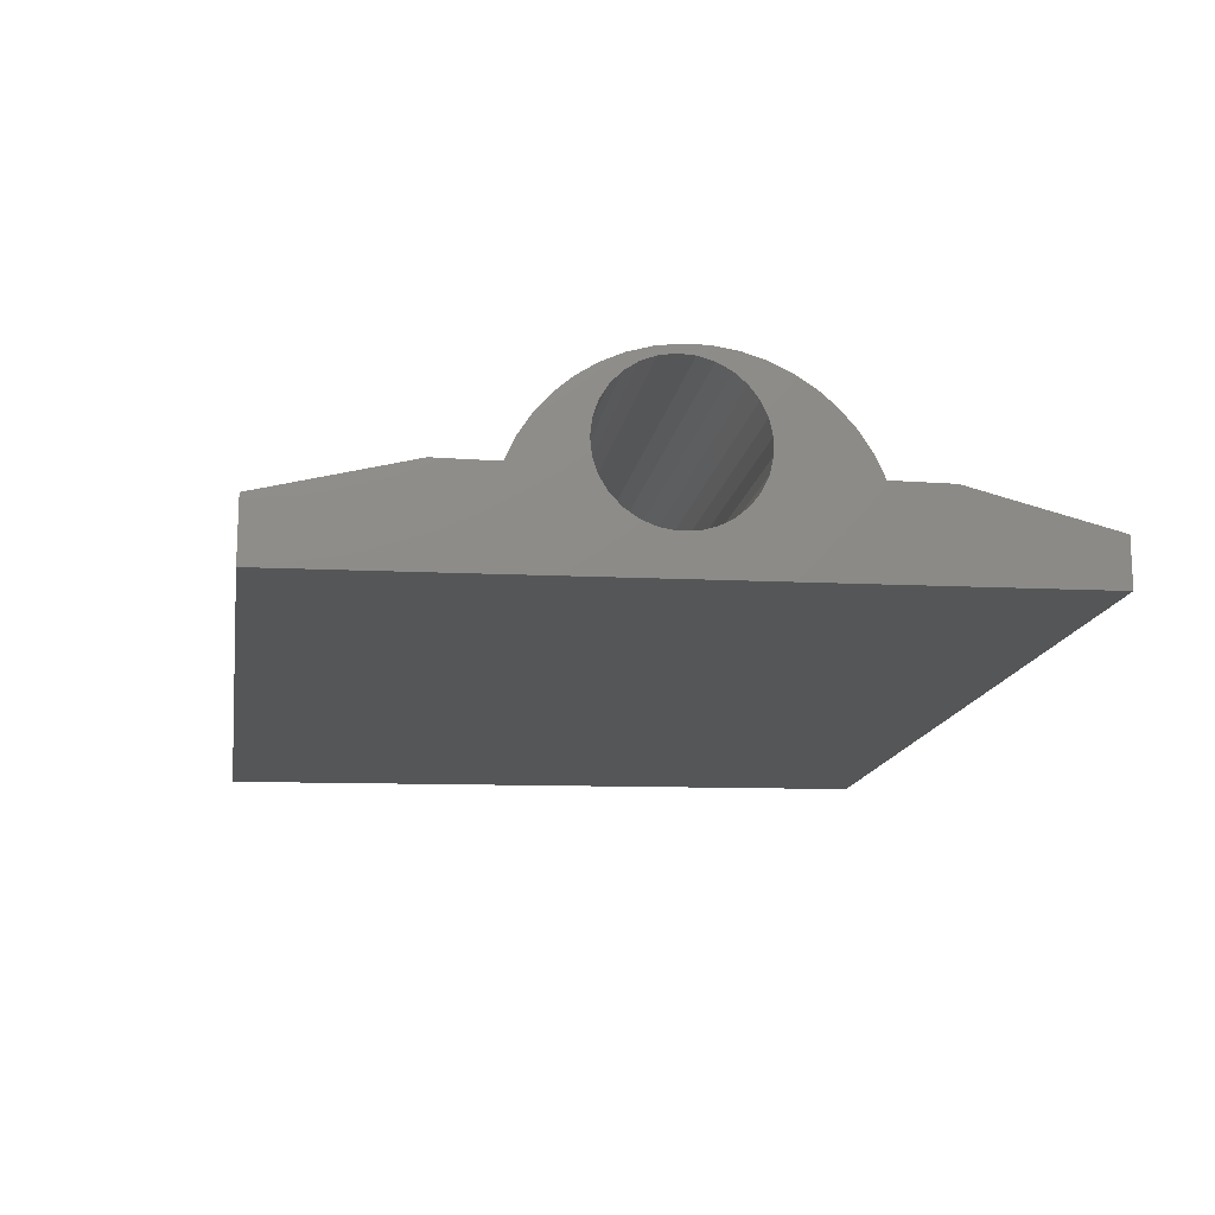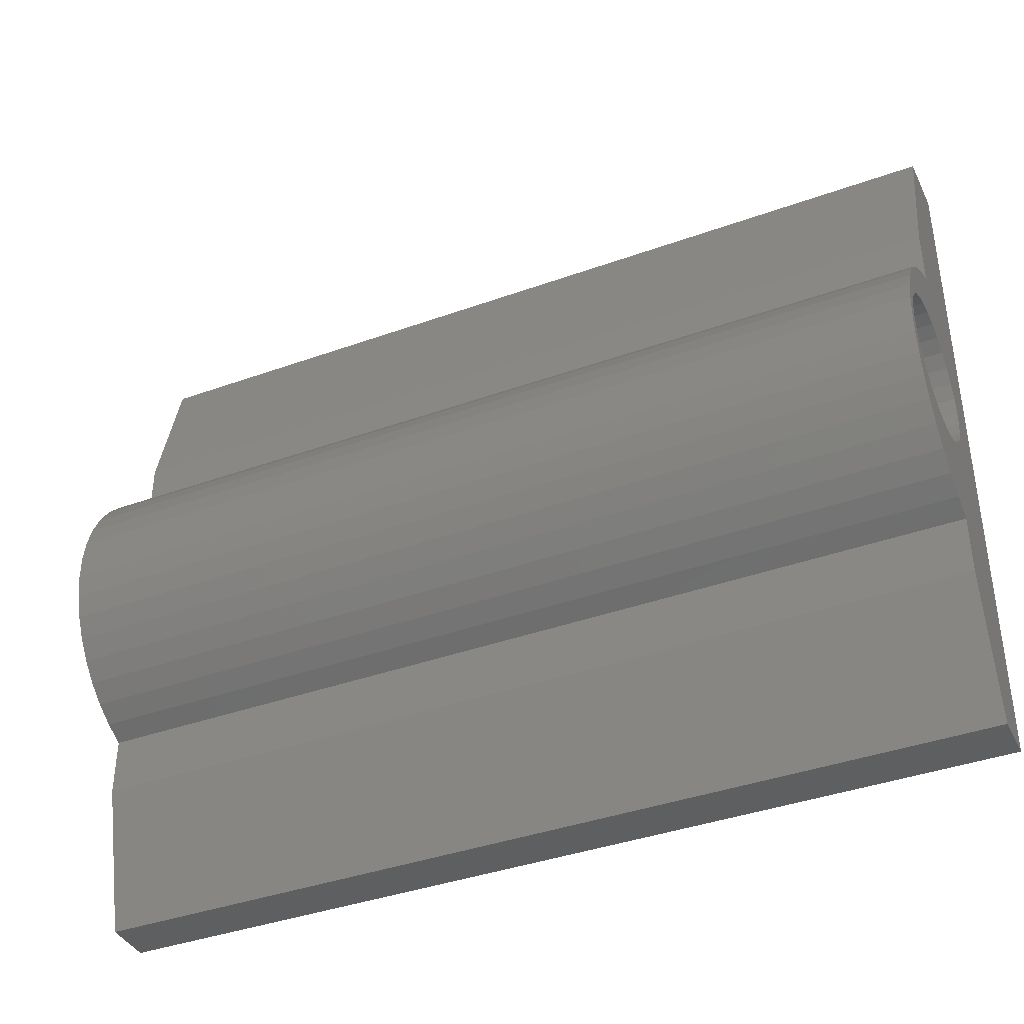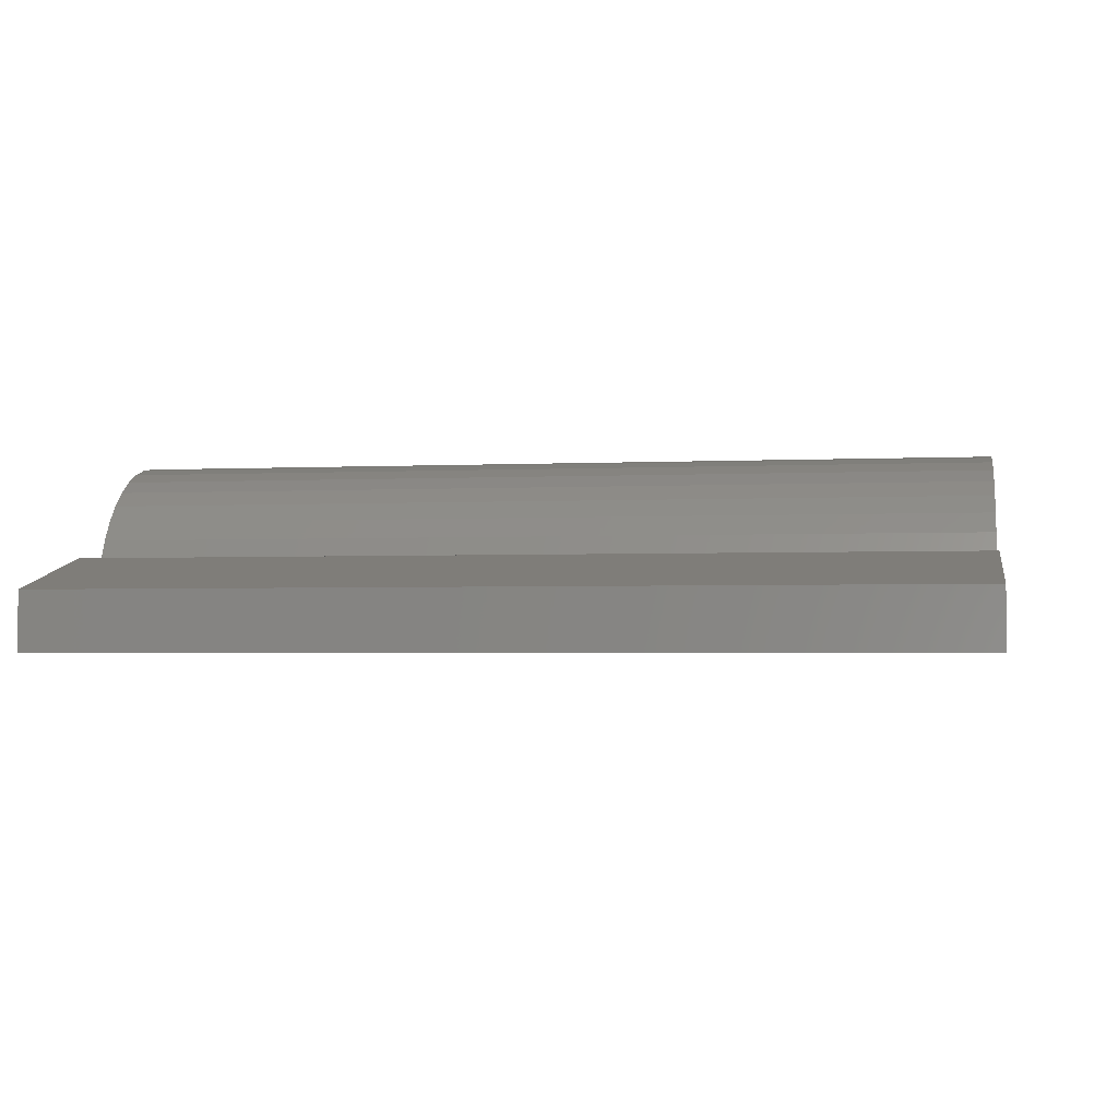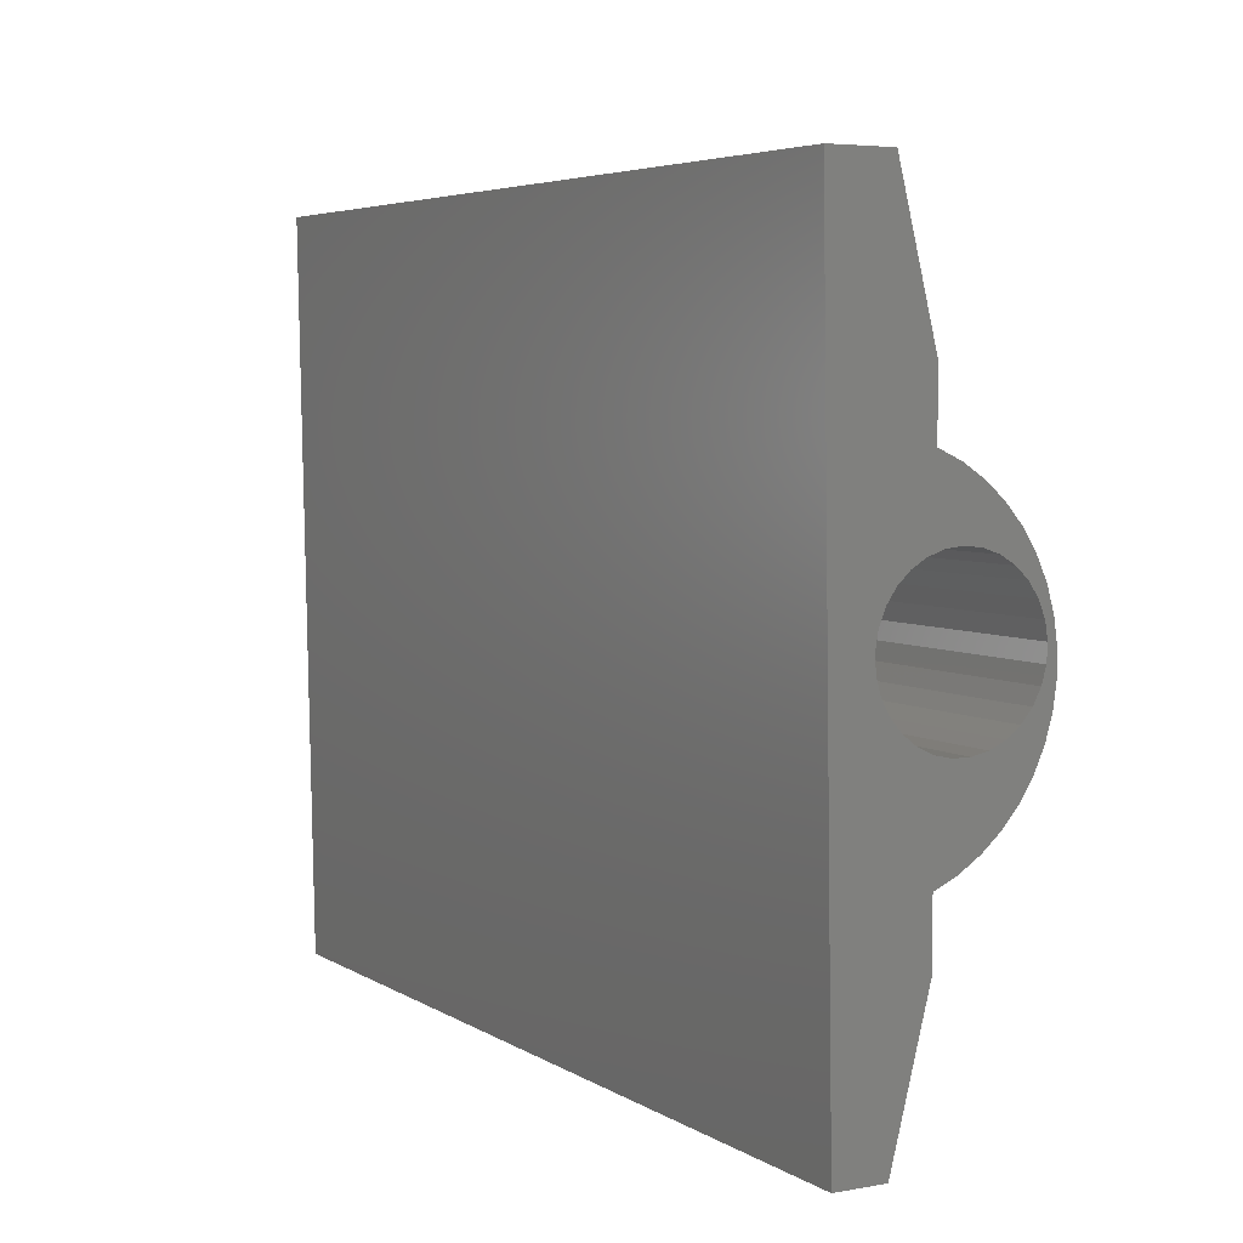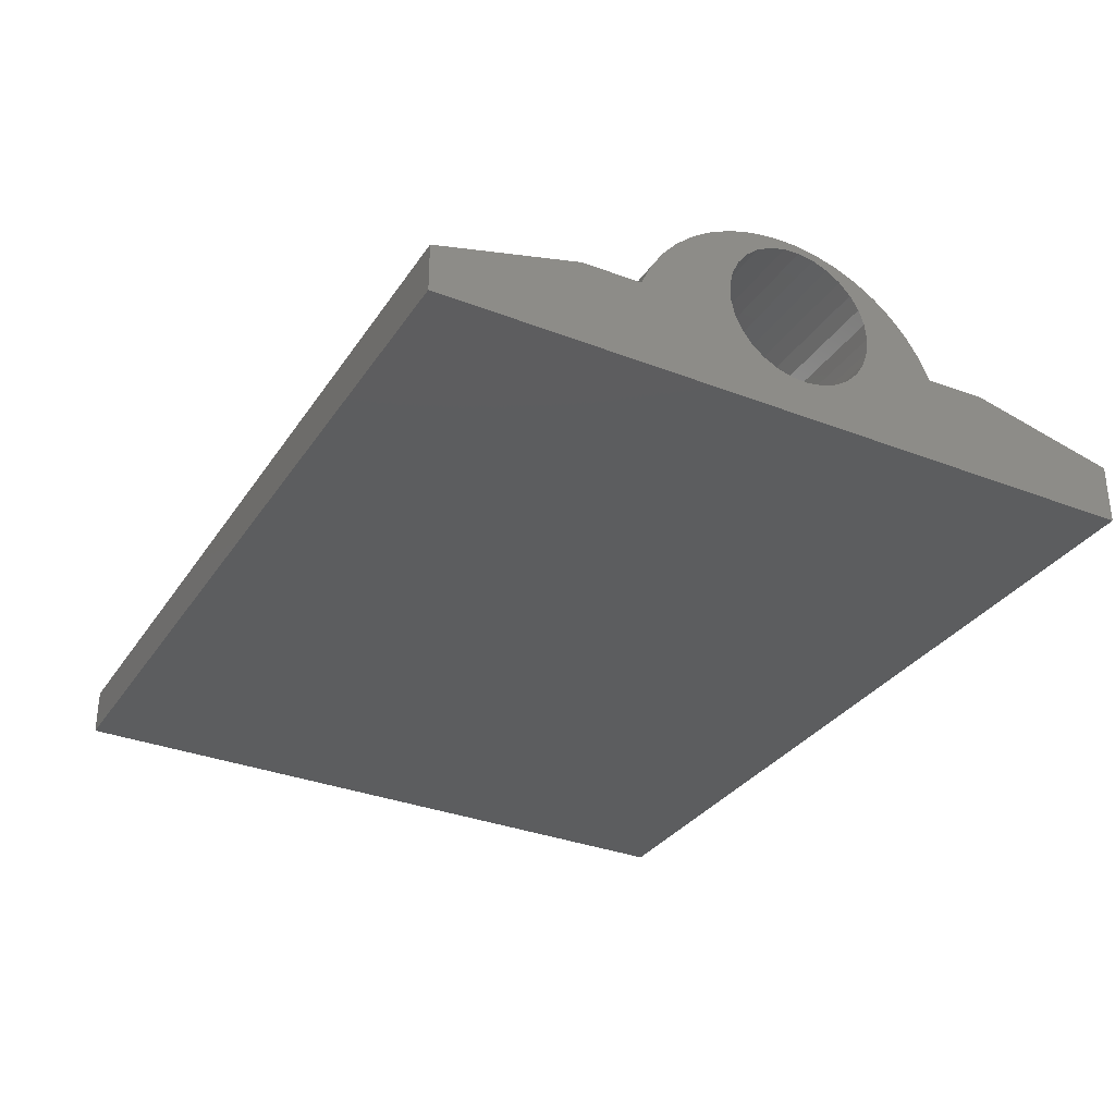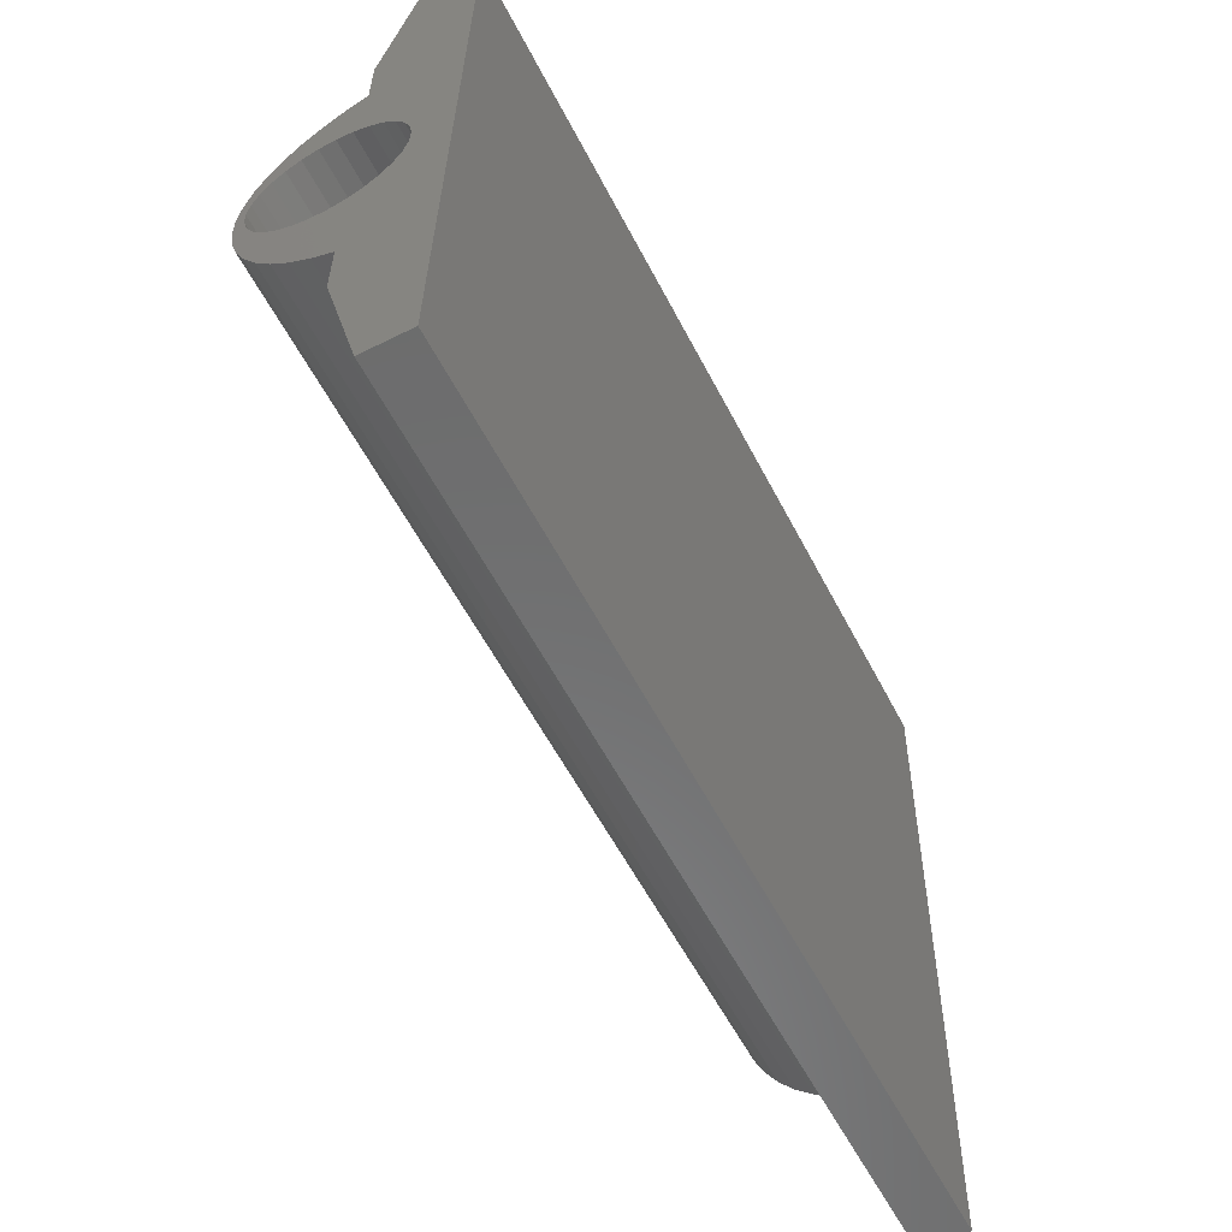
<metadata>
{"format":"stl","ext":"stl","renderer":"f3d","projection":"perspective","resolution":1024,"background":"white","views":[{"elev":-14.8,"azim":-99.1,"up":"+Z"},{"elev":-39.3,"azim":24.2,"up":"+Y"},{"elev":-2.7,"azim":-170.4,"up":"+Z"},{"elev":5.0,"azim":-119.5,"up":"+Y"},{"elev":-31.4,"azim":62.2,"up":"+Z"},{"elev":-58.2,"azim":117.3,"up":"+Y"}]}
</metadata>
<code>
# stl→obj: 159 verts, 318 faces
v -0.01587 0.3653 -0.07178
v 0.9841 -0.439 -0.05838
v -0.01587 -0.439 -0.05838
v 0.9841 0.3653 -0.07178
v 0.9841 -0.439 -0.004762
v -0.01587 -0.439 -0.004762
v -0.01587 0.3653 -0.004762
v 0.9841 0.3653 -0.004762
v -0.03175 -0.439 -0.05838
v -0.03175 0.3653 -0.07178
v 0.9841 -0.2781 0.03545
v 0.9841 -0.2111 0.03545
v 0.9841 -0.07047 -0.007082
v 0.9841 -0.08428 0.004646
v 0.9841 -0.09524 0.01907
v 0.9841 -0.05446 -0.01557
v 0.9841 -0.1028 0.03551
v 0.9841 -0.2 0.05953
v 0.9841 -0.03701 -0.02041
v 0.9841 -0.1067 0.0532
v 0.9841 -0.1857 0.08179
v 0.9841 -0.01892 -0.02139
v 0.9841 -0.1067 0.07132
v 0.9841 -0.1683 0.1018
v 0.9841 -0.1482 0.1191
v 0.9841 -0.1028 0.08901
v 0.9841 -0.1259 0.1334
v 0.9841 -0.09524 0.1054
v 0.9841 -0.1018 0.1444
v 0.9841 -0.08428 0.1199
v 0.9841 -0.07047 0.1316
v 0.9841 -0.07635 0.1518
v 0.9841 -0.05446 0.1401
v 0.9841 -0.05011 0.1556
v 0.9841 -0.03701 0.1449
v 0.9841 -0.02361 0.1556
v 0.9841 -0.01892 0.1459
v 0.9841 0.002625 0.1518
v 0.9841 -0.001045 0.143
v 0.9841 0.01578 0.1363
v 0.9841 0.02806 0.1444
v 0.9841 0.03078 0.1261
v 0.9841 0.1374 0.03545
v 0.9841 0.04324 0.01156
v 0.9841 0.03078 -0.001592
v 0.9841 0.05257 0.02708
v 0.9841 0.05836 0.04425
v 0.9841 0.05218 0.1334
v 0.9841 0.04324 0.113
v 0.9841 0.1263 0.05953
v 0.9841 0.06032 0.06226
v 0.9841 0.07449 0.1191
v 0.9841 0.05257 0.09743
v 0.9841 0.1119 0.08179
v 0.9841 0.05836 0.08027
v 0.9841 0.09455 0.1018
v 0.9841 0.2044 0.03545
v 0.9841 -0.001045 -0.01846
v 0.9841 0.01578 -0.01176
v -0.01587 -0.2781 0.03545
v -0.03175 -0.439 -0.004762
v -0.01587 0.2044 0.03545
v -0.03175 0.3653 -0.004762
v -0.03175 -0.2781 0.03545
v -0.03175 -0.2111 0.03545
v -0.03175 -0.07047 -0.007082
v -0.03175 -0.08428 0.004646
v -0.03175 -0.09524 0.01907
v -0.03175 -0.05446 -0.01557
v -0.03175 -0.1028 0.03551
v -0.03175 -0.2 0.05953
v -0.03175 -0.03701 -0.02041
v -0.03175 -0.1067 0.0532
v -0.03175 -0.1857 0.08179
v -0.03175 -0.01892 -0.02139
v -0.03175 -0.1067 0.07132
v -0.03175 -0.1683 0.1018
v -0.03175 -0.1482 0.1191
v -0.03175 -0.1028 0.08901
v -0.03175 -0.1259 0.1334
v -0.03175 -0.09524 0.1054
v -0.03175 -0.1018 0.1444
v -0.03175 -0.08428 0.1199
v -0.03175 -0.07047 0.1316
v -0.03175 -0.07635 0.1518
v -0.03175 -0.05446 0.1401
v -0.03175 -0.05011 0.1556
v -0.03175 -0.03701 0.1449
v -0.03175 -0.02361 0.1556
v -0.03175 -0.01892 0.1459
v -0.03175 0.002625 0.1518
v -0.03175 0.01578 0.1363
v -0.03175 -0.001045 0.143
v -0.03175 0.02806 0.1444
v -0.03175 0.03078 0.1261
v -0.03175 0.1374 0.03545
v -0.03175 0.03078 -0.001592
v -0.03175 0.04324 0.01156
v -0.03175 0.05257 0.02708
v -0.03175 0.05836 0.04425
v -0.03175 0.05218 0.1334
v -0.03175 0.04324 0.113
v -0.03175 0.1263 0.05953
v -0.03175 0.06032 0.06226
v -0.03175 0.07449 0.1191
v -0.03175 0.05257 0.09743
v -0.03175 0.1119 0.08179
v -0.03175 0.05836 0.08027
v -0.03175 0.09455 0.1018
v -0.03175 0.2044 0.03545
v -0.03175 -0.001045 -0.01846
v -0.03175 0.01578 -0.01176
v -0.01587 -0.2111 0.03545
v -0.01587 0.1374 0.03545
v -0.01587 0.1263 0.05953
v -0.01587 0.1119 0.08179
v -0.01587 0.09455 0.1018
v -0.01587 0.07449 0.1191
v -0.01587 0.05218 0.1334
v -0.01587 0.02806 0.1444
v -0.01587 0.002625 0.1518
v -0.01587 -0.02361 0.1556
v -0.01587 -0.05011 0.1556
v -0.01587 -0.07635 0.1518
v -0.01587 -0.1018 0.1444
v -0.01587 -0.1259 0.1334
v -0.01587 -0.1482 0.1191
v -0.01587 -0.1683 0.1018
v -0.01587 -0.1857 0.08179
v -0.01587 -0.2 0.05953
v -0.01587 0.05836 0.08027
v -0.01587 0.06032 0.06226
v -0.01587 0.05257 0.09743
v -0.01587 0.04324 0.113
v -0.01587 0.03078 0.1261
v -0.01587 0.01578 0.1363
v -0.01587 -0.001045 0.143
v -0.01587 -0.01892 0.1459
v -0.01587 -0.03701 0.1449
v -0.01587 -0.05446 0.1401
v -0.01587 -0.07047 0.1316
v -0.01587 -0.08428 0.1199
v -0.01587 -0.09524 0.1054
v -0.01587 -0.1028 0.08901
v -0.01587 -0.1067 0.07132
v -0.01587 -0.1067 0.0532
v -0.01587 -0.1028 0.03551
v -0.01587 -0.09524 0.01907
v -0.01587 -0.08428 0.004646
v -0.01587 -0.07047 -0.007082
v -0.01587 -0.05446 -0.01557
v -0.01587 -0.03701 -0.02041
v -0.01587 -0.01892 -0.02139
v -0.01587 -0.001045 -0.01846
v -0.01587 0.01578 -0.01176
v -0.01587 0.03078 -0.001592
v -0.01587 0.04324 0.01156
v -0.01587 0.05257 0.02708
v -0.01587 0.05836 0.04425
f 1 2 3
f 1 4 2
f 3 5 6
f 3 2 5
f 7 4 1
f 7 8 4
f 1 3 9
f 1 9 10
f 11 5 2
f 12 11 2
f 13 12 2
f 13 14 12
f 15 12 14
f 16 13 2
f 17 18 12
f 17 12 15
f 19 16 2
f 20 21 18
f 20 18 17
f 22 19 2
f 23 24 21
f 23 21 20
f 25 24 23
f 26 25 23
f 27 25 26
f 28 27 26
f 29 27 28
f 29 28 30
f 31 29 30
f 32 29 31
f 33 32 31
f 34 32 33
f 35 34 33
f 36 34 35
f 36 35 37
f 38 36 37
f 38 39 40
f 38 37 39
f 41 40 42
f 41 38 40
f 43 44 45
f 43 46 44
f 43 47 46
f 48 41 42
f 48 42 49
f 50 47 43
f 50 51 47
f 52 49 53
f 52 48 49
f 54 51 50
f 54 55 51
f 56 52 53
f 56 53 55
f 56 55 54
f 4 57 43
f 4 43 45
f 4 58 22
f 4 59 58
f 4 45 59
f 4 22 2
f 8 57 4
f 6 11 60
f 6 5 11
f 3 6 61
f 3 61 9
f 62 8 7
f 62 57 8
f 7 1 10
f 7 10 63
f 64 9 61
f 65 9 64
f 66 9 65
f 66 65 67
f 68 67 65
f 69 9 66
f 70 65 71
f 70 68 65
f 72 9 69
f 73 71 74
f 73 70 71
f 75 9 72
f 76 74 77
f 76 73 74
f 78 76 77
f 79 76 78
f 80 79 78
f 81 79 80
f 82 81 80
f 82 83 81
f 84 83 82
f 85 84 82
f 86 84 85
f 87 86 85
f 88 86 87
f 89 88 87
f 89 90 88
f 91 90 89
f 91 92 93
f 91 93 90
f 94 95 92
f 94 92 91
f 96 97 98
f 96 98 99
f 96 99 100
f 101 95 94
f 101 102 95
f 103 96 100
f 103 100 104
f 105 106 102
f 105 102 101
f 107 103 104
f 107 104 108
f 109 106 105
f 109 108 106
f 109 107 108
f 10 96 110
f 10 97 96
f 10 75 111
f 10 111 112
f 10 112 97
f 10 9 75
f 63 10 110
f 60 12 113
f 60 11 12
f 114 57 62
f 114 43 57
f 115 43 114
f 115 50 43
f 116 54 50
f 116 50 115
f 117 56 54
f 117 54 116
f 118 52 56
f 118 56 117
f 119 48 52
f 119 52 118
f 120 41 48
f 120 48 119
f 121 38 41
f 121 36 38
f 121 41 120
f 122 36 121
f 123 34 36
f 123 36 122
f 124 32 34
f 124 34 123
f 125 29 32
f 125 32 124
f 126 27 29
f 126 29 125
f 127 25 27
f 127 27 126
f 128 24 25
f 128 21 24
f 128 25 127
f 129 21 128
f 130 21 129
f 130 18 21
f 113 18 130
f 113 12 18
f 131 132 51
f 131 51 55
f 133 55 53
f 133 131 55
f 134 53 49
f 134 133 53
f 135 49 42
f 135 134 49
f 136 42 40
f 136 135 42
f 137 40 39
f 137 136 40
f 138 39 37
f 138 137 39
f 139 37 35
f 139 35 33
f 139 138 37
f 140 139 33
f 141 33 31
f 141 140 33
f 142 141 31
f 142 31 30
f 143 30 28
f 143 142 30
f 144 28 26
f 144 143 28
f 145 26 23
f 145 144 26
f 146 23 20
f 146 145 23
f 147 20 17
f 147 146 20
f 148 17 15
f 148 147 17
f 149 15 14
f 149 148 15
f 150 14 13
f 150 149 14
f 151 13 16
f 151 150 13
f 152 16 19
f 152 151 16
f 153 19 22
f 153 22 58
f 153 152 19
f 154 153 58
f 155 58 59
f 155 154 58
f 156 59 45
f 156 155 59
f 157 45 44
f 157 44 46
f 157 156 45
f 158 157 46
f 159 46 47
f 159 158 46
f 132 47 51
f 132 159 47
f 6 60 64
f 6 64 61
f 62 7 63
f 62 63 110
f 60 113 65
f 60 65 64
f 114 62 110
f 114 110 96
f 115 114 96
f 115 96 103
f 116 103 107
f 116 115 103
f 117 107 109
f 117 116 107
f 118 109 105
f 118 117 109
f 119 105 101
f 119 118 105
f 120 101 94
f 120 119 101
f 121 94 91
f 121 120 94
f 122 91 89
f 122 121 91
f 123 89 87
f 123 122 89
f 124 87 85
f 124 123 87
f 125 85 82
f 125 124 85
f 126 82 80
f 126 125 82
f 127 80 78
f 127 126 80
f 128 78 77
f 128 127 78
f 129 77 74
f 129 128 77
f 130 129 74
f 130 74 71
f 113 130 71
f 113 71 65
f 131 104 132
f 131 108 104
f 133 106 108
f 133 108 131
f 134 102 106
f 134 106 133
f 135 95 102
f 135 102 134
f 136 92 95
f 136 95 135
f 137 93 92
f 137 92 136
f 138 90 93
f 138 93 137
f 139 88 90
f 139 90 138
f 140 86 88
f 140 88 139
f 141 86 140
f 141 84 86
f 142 84 141
f 142 83 84
f 143 81 83
f 143 83 142
f 144 79 81
f 144 81 143
f 145 76 79
f 145 79 144
f 146 73 76
f 146 76 145
f 147 70 73
f 147 73 146
f 148 68 70
f 148 70 147
f 149 67 68
f 149 68 148
f 150 66 67
f 150 67 149
f 151 69 66
f 151 66 150
f 152 72 69
f 152 69 151
f 153 75 72
f 153 72 152
f 154 111 75
f 154 75 153
f 155 112 111
f 155 111 154
f 156 97 112
f 156 112 155
f 157 98 97
f 157 97 156
f 158 99 98
f 158 98 157
f 159 100 99
f 159 99 158
f 132 104 100
f 132 100 159

</code>
